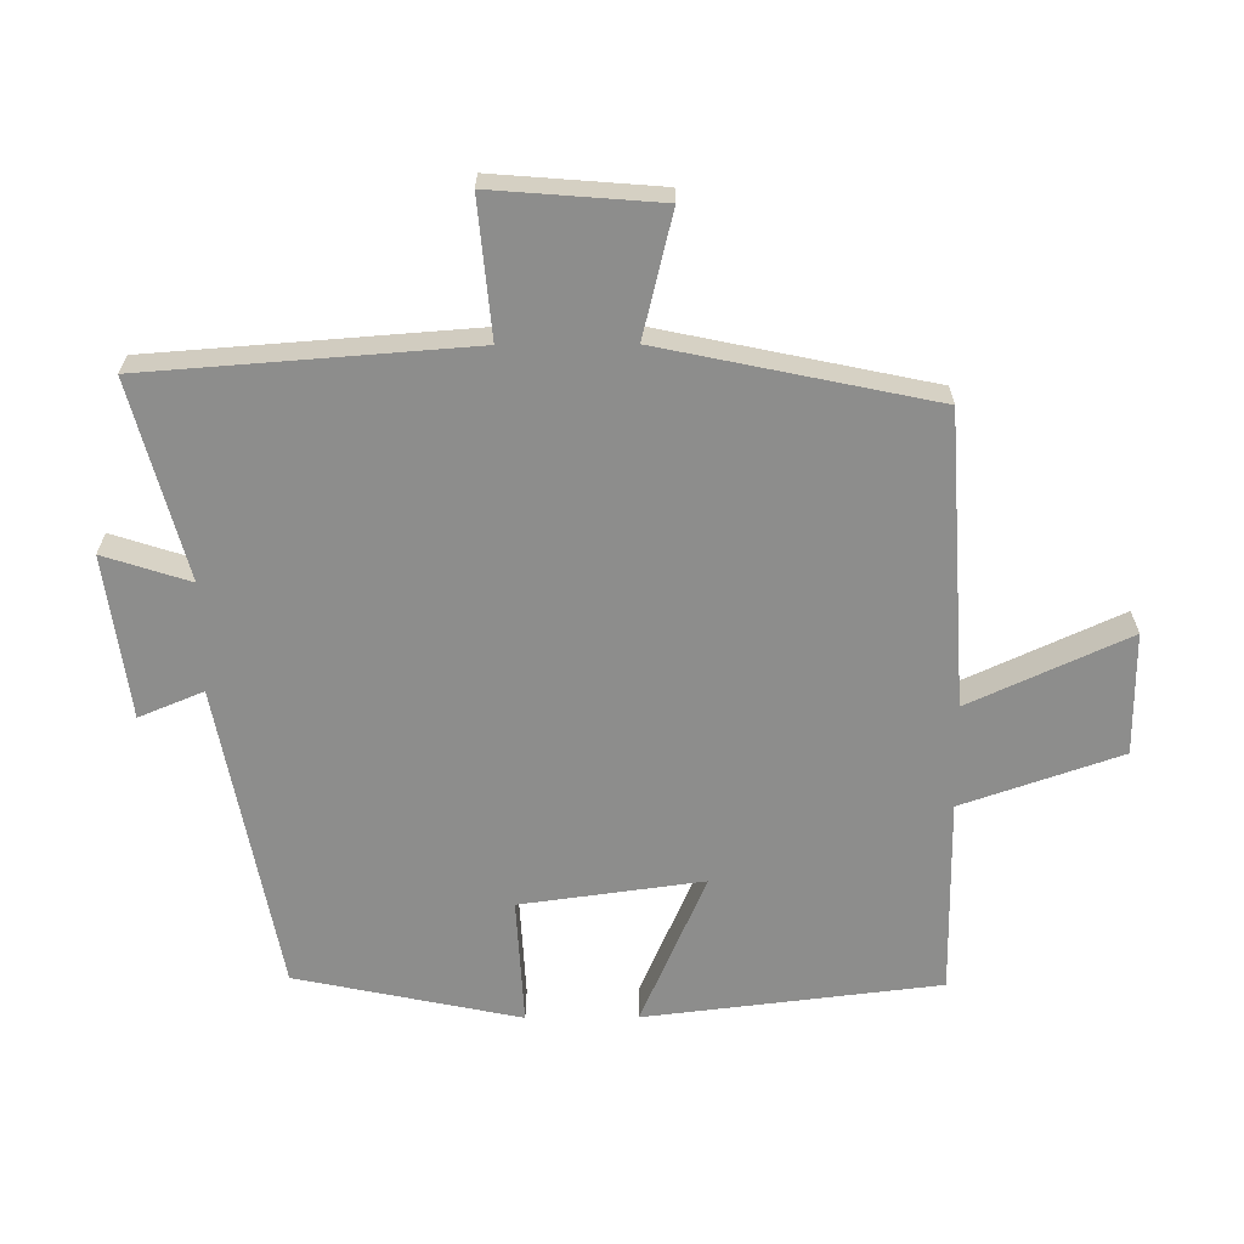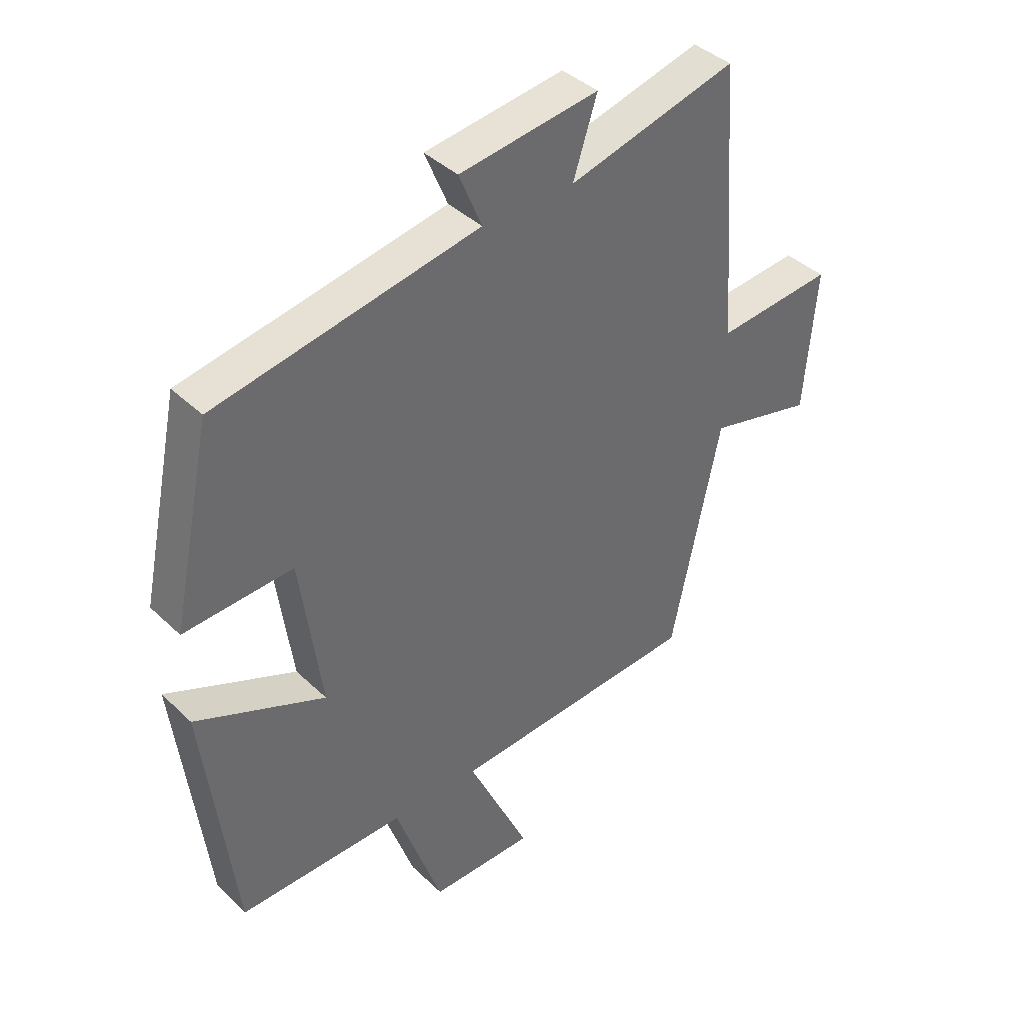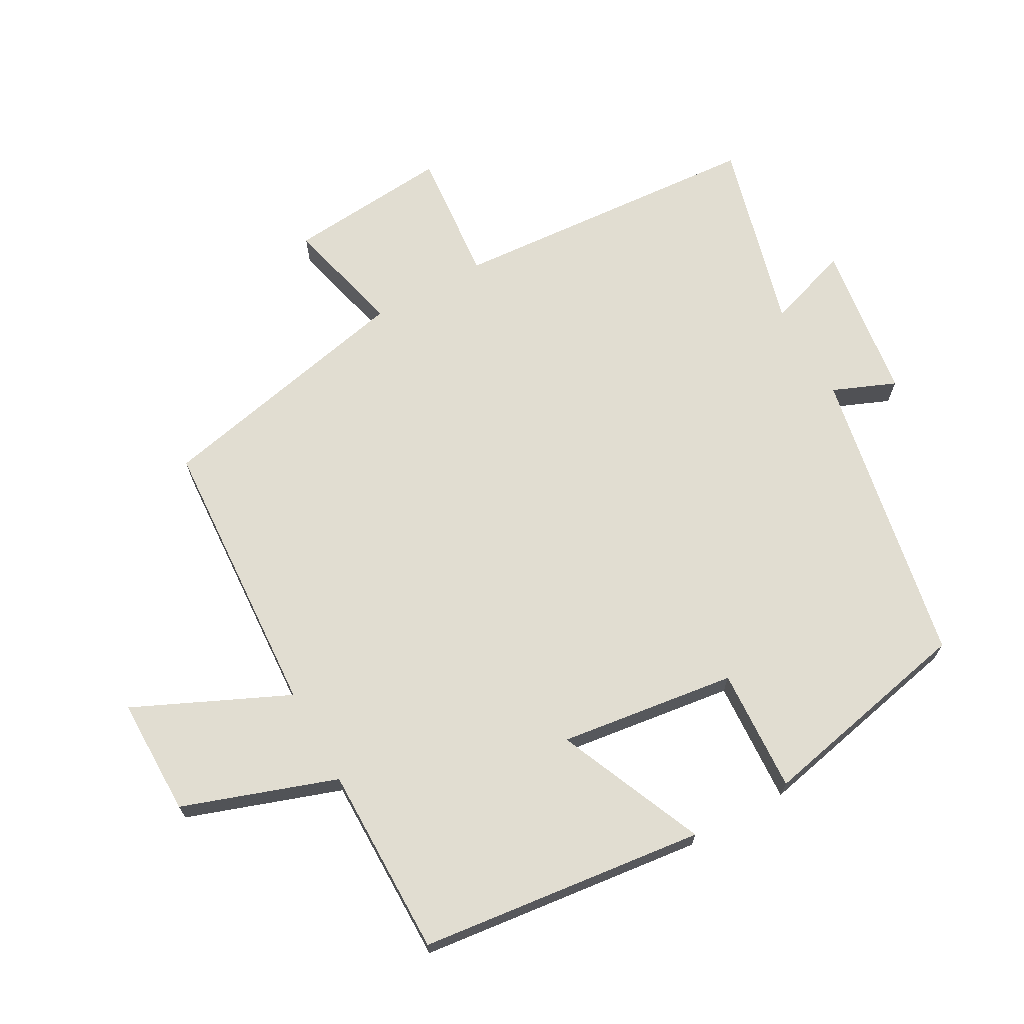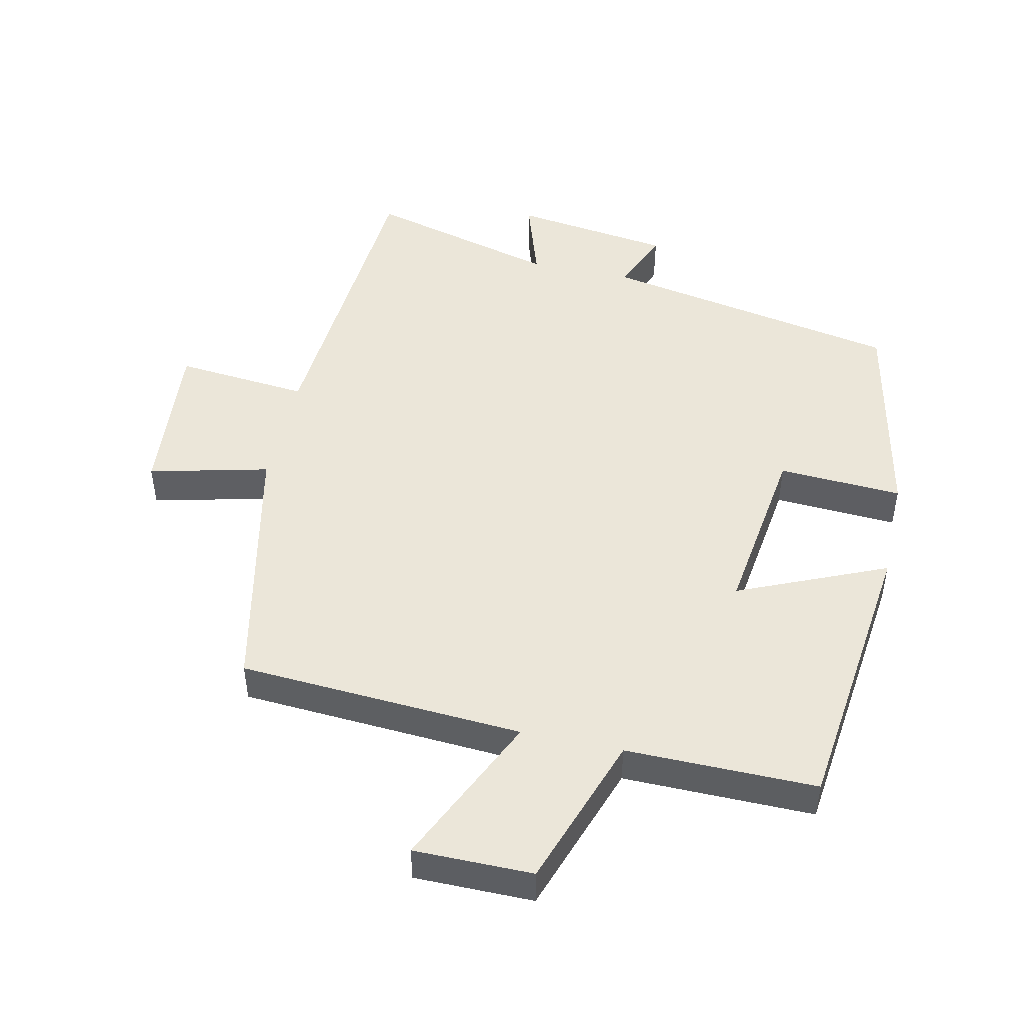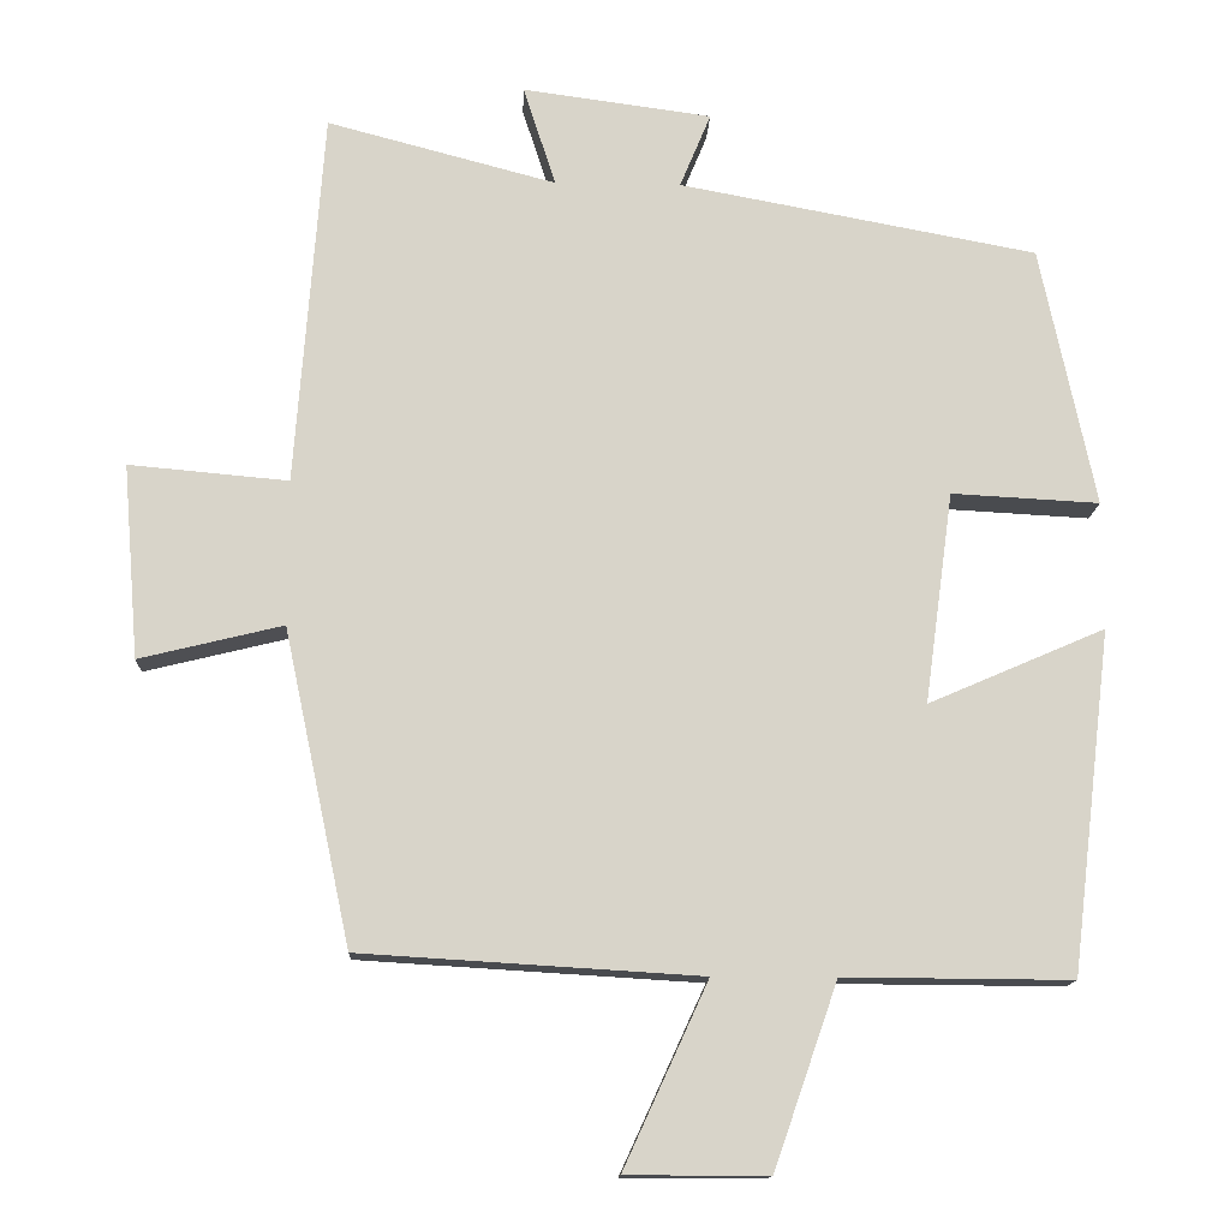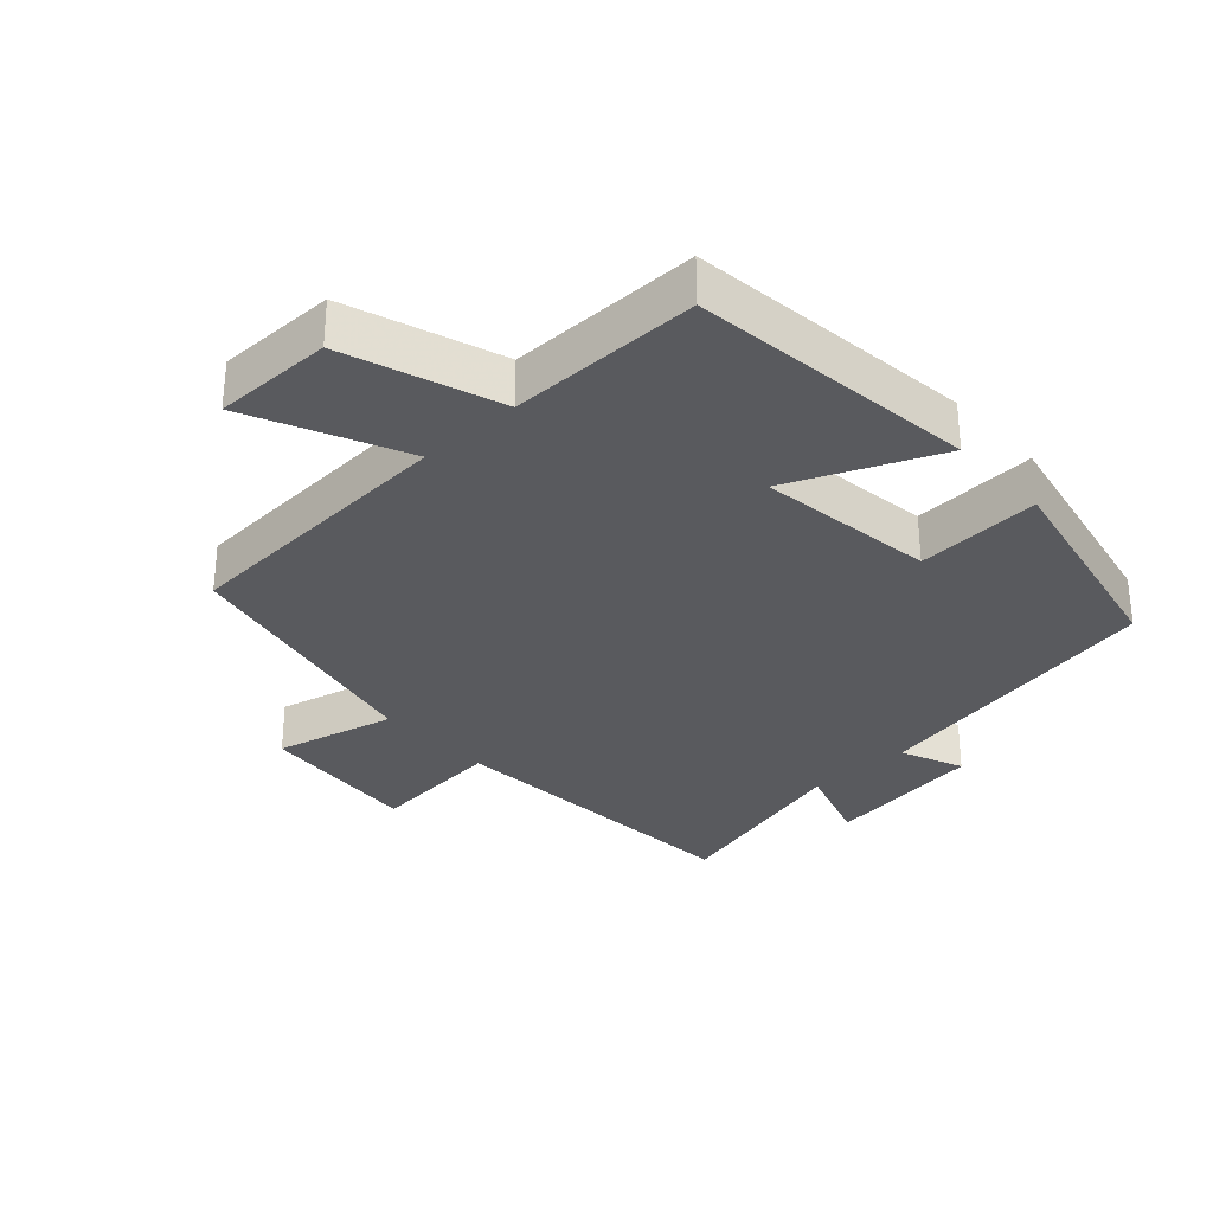
<metadata>
{"format":"obj","ext":"obj","renderer":"f3d","projection":"perspective","resolution":1024,"background":"white","views":[{"elev":-64.5,"azim":90.4,"up":"+Y"},{"elev":40.0,"azim":-40.6,"up":"+Z"},{"elev":68.9,"azim":-119.2,"up":"+Y"},{"elev":48.1,"azim":-167.6,"up":"+Y"},{"elev":-13.7,"azim":177.5,"up":"+Z"},{"elev":-31.5,"azim":-137.5,"up":"+Y"}]}
</metadata>
<code>
v 0.416 0.07 -0.474
v -0.011 0.07 -0.5
v 0.095 0.07 -0.731
v -0.083 0.07 -0.731
v -0.163 0.07 -0.5
v -0.449 0.07 -0.502
v -0.5 0.07 -0.072
v -0.278 0.07 -0.168
v -0.314 0.07 0.098
v -0.5 0.07 0.088
v -0.431 0.07 0.416
v 0.019 0.07 0.5
v -0.02 0.07 0.594
v 0.218 0.07 0.626
v 0.177 0.07 0.5
v 0.465 0.07 0.576
v 0.5 0.07 0.104
v 0.7 0.07 0.122
v 0.68 0.07 -0.122
v 0.5 0.07 -0.078
v 0.416 0 -0.474
v -0.011 0 -0.5
v 0.095 0 -0.731
v -0.083 0 -0.731
v -0.163 0 -0.5
v -0.449 0 -0.502
v -0.5 0 -0.072
v -0.278 0 -0.168
v -0.314 0 0.098
v -0.5 0 0.088
v -0.431 0 0.416
v 0.019 0 0.5
v -0.02 0 0.594
v 0.218 0 0.626
v 0.177 0 0.5
v 0.465 0 0.576
v 0.5 0 0.104
v 0.7 0 0.122
v 0.68 0 -0.122
v 0.5 0 -0.078
f 17 18 19 20
f 15 16 17 20
f 15 20 1 2
f 12 13 14 15
f 12 15 2
f 9 10 11 12
f 8 9 12 2
f 5 6 7 8
f 5 8 2 3
f 3 4 5
f 40 39 38 37
f 40 37 36 35
f 22 21 40 35
f 35 34 33 32
f 22 35 32
f 32 31 30 29
f 22 32 29 28
f 28 27 26 25
f 23 22 28 25
f 25 24 23
f 1 21 22 2
f 2 22 23 3
f 3 23 24 4
f 4 24 25 5
f 5 25 26 6
f 6 26 27 7
f 7 27 28 8
f 8 28 29 9
f 9 29 30 10
f 10 30 31 11
f 11 31 32 12
f 12 32 33 13
f 13 33 34 14
f 14 34 35 15
f 15 35 36 16
f 16 36 37 17
f 17 37 38 18
f 18 38 39 19
f 19 39 40 20
f 20 40 21 1

</code>
